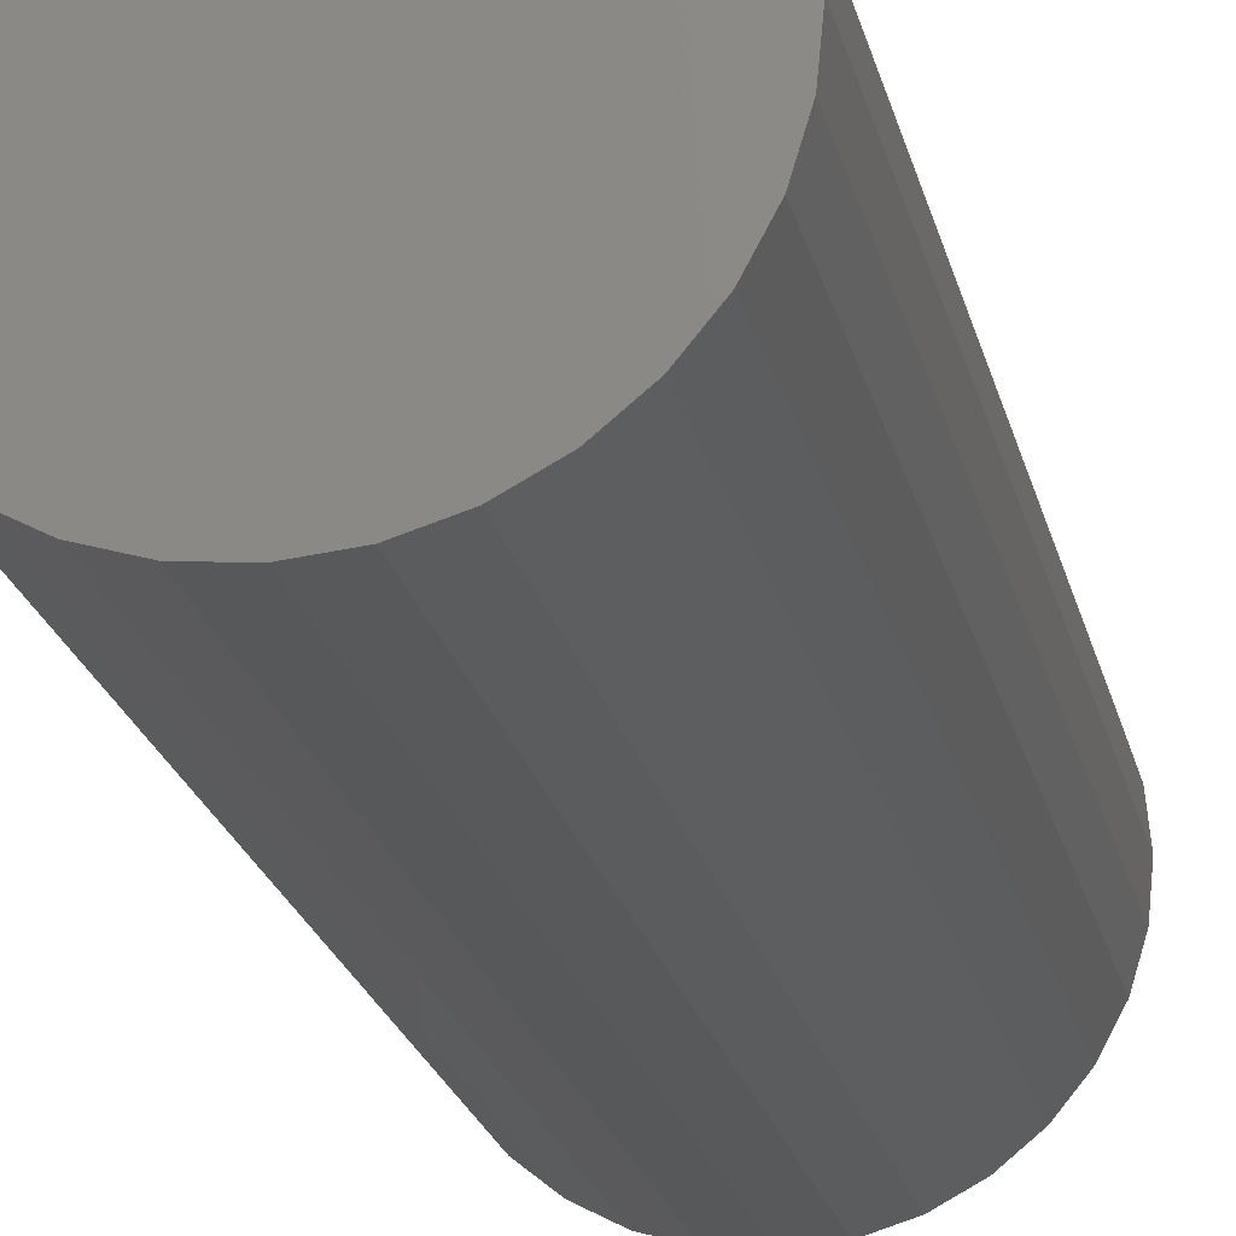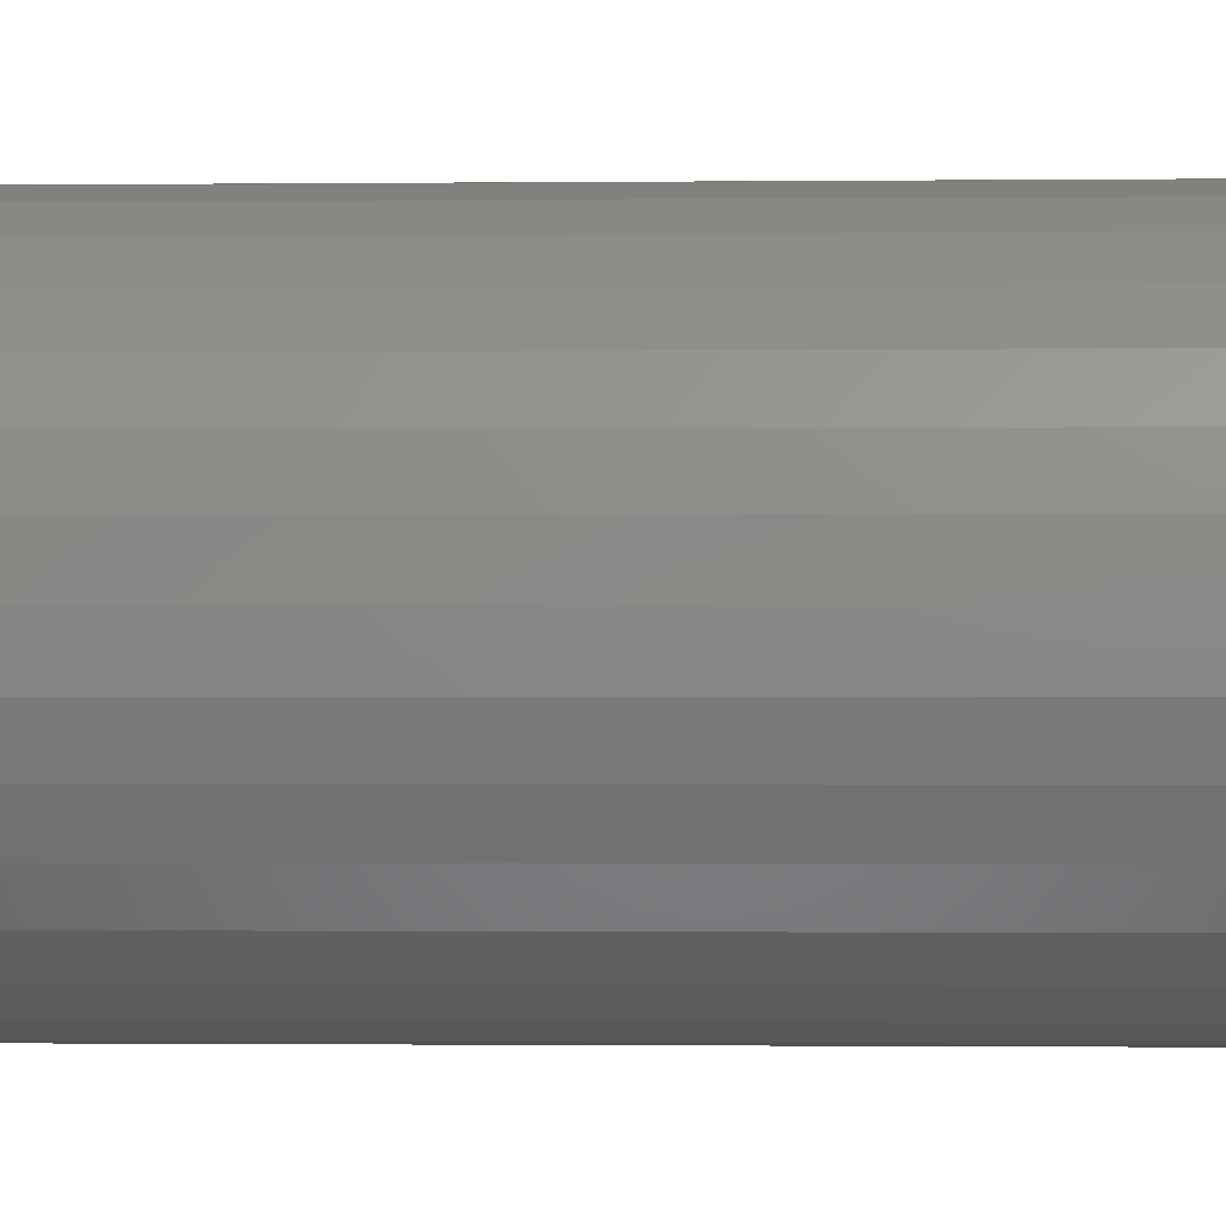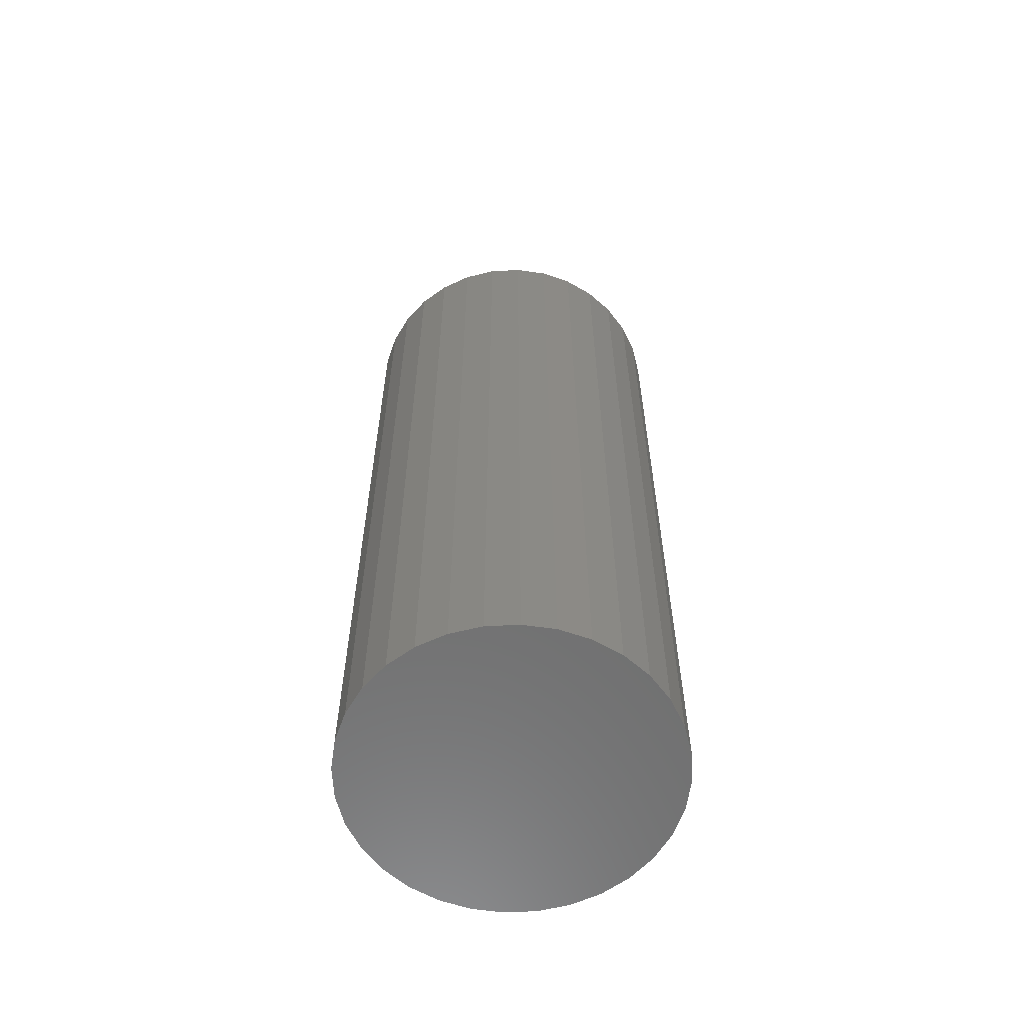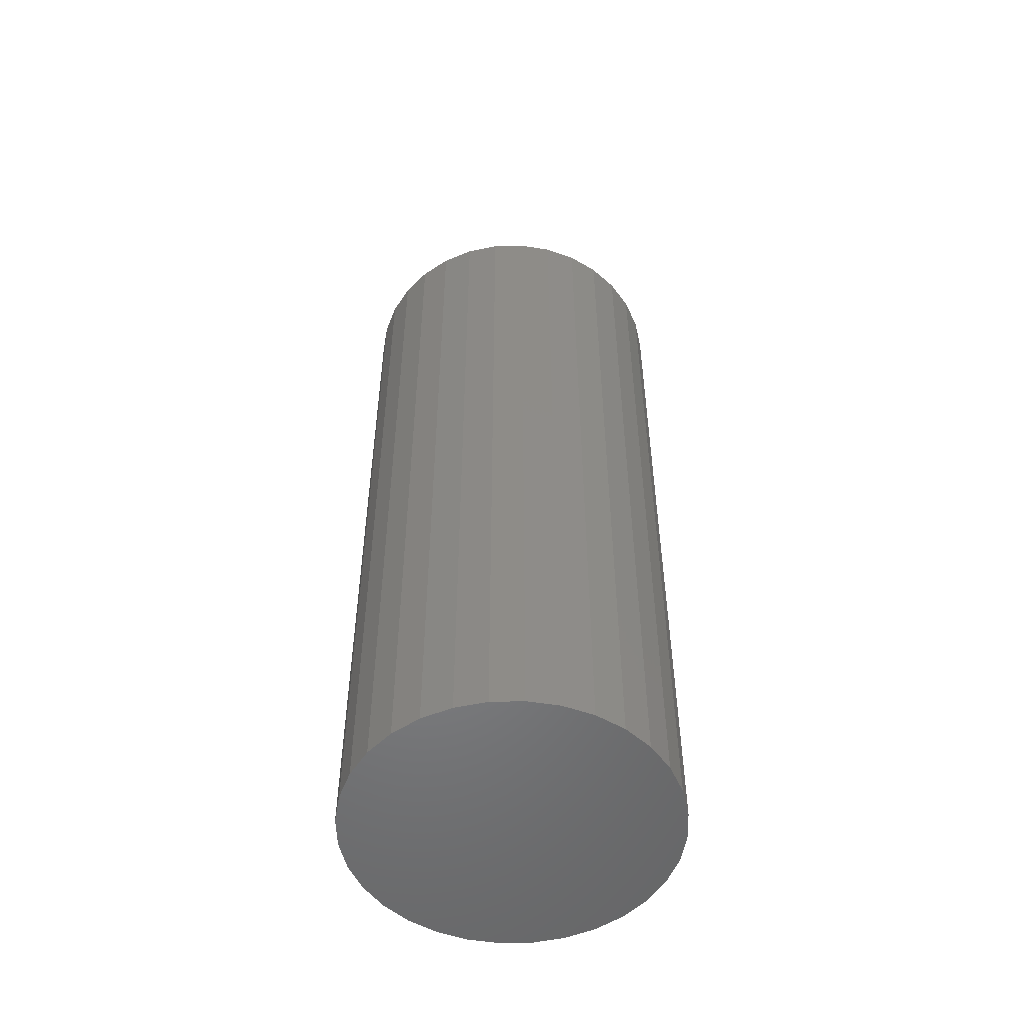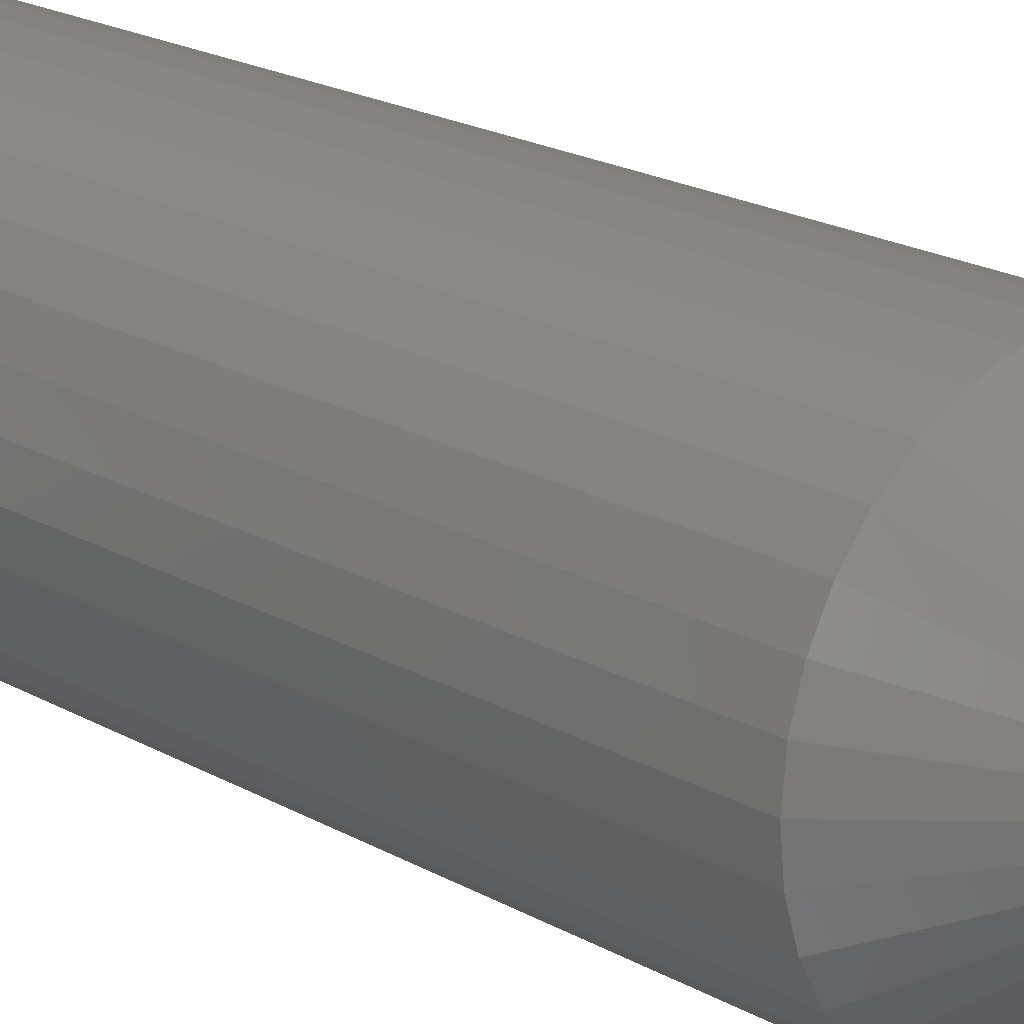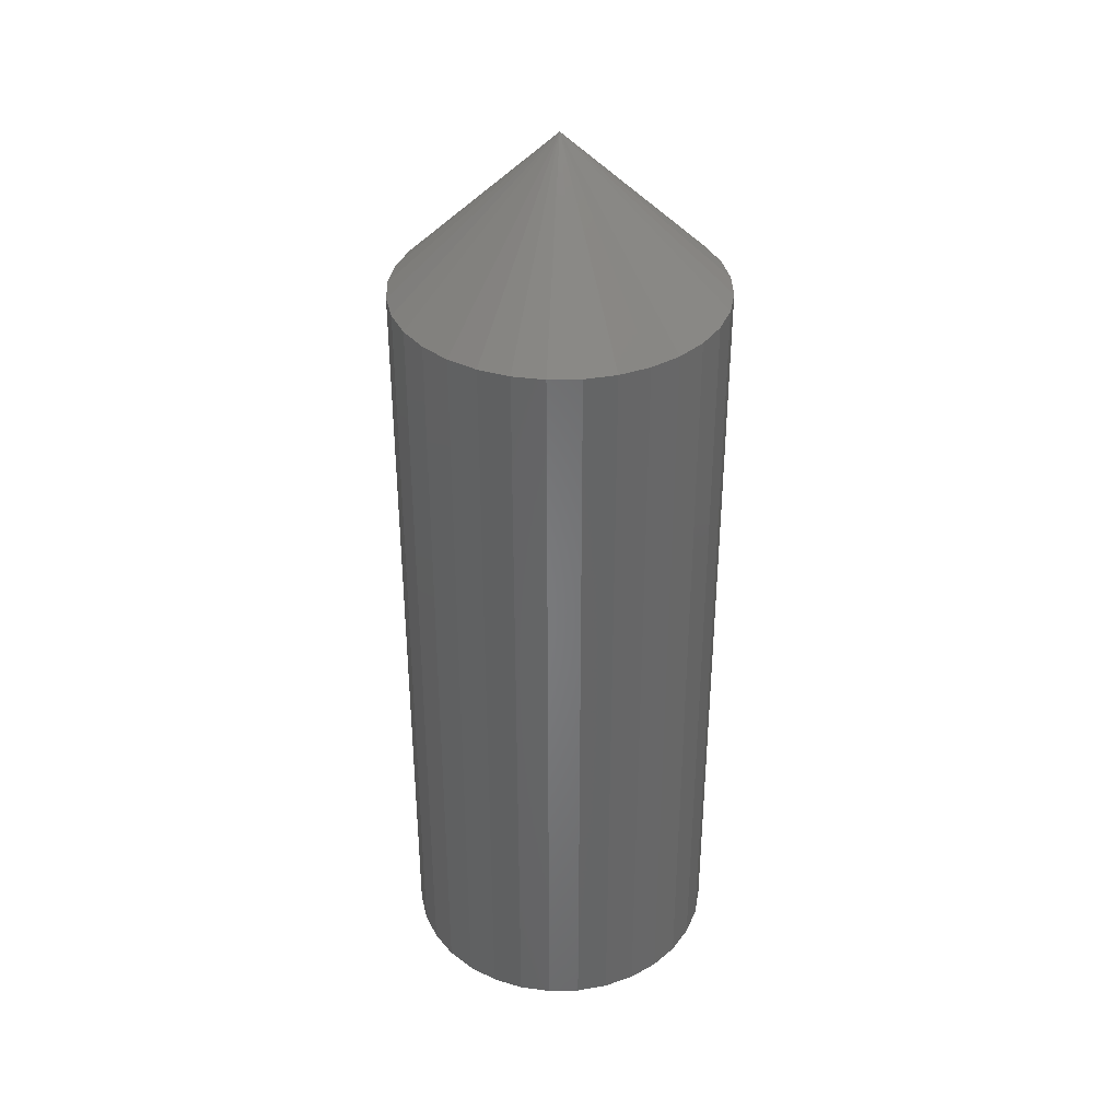
<metadata>
{"format":"stl","ext":"stl","renderer":"f3d","projection":"perspective","resolution":1024,"background":"white","views":[{"elev":-21.0,"azim":12.0,"up":"+Z"},{"elev":-0.9,"azim":-87.0,"up":"+Z"},{"elev":-60.2,"azim":-171.4,"up":"+Y"},{"elev":-52.3,"azim":-94.1,"up":"+Y"},{"elev":19.9,"azim":136.4,"up":"+Z"},{"elev":37.0,"azim":94.2,"up":"+Y"}]}
</metadata>
<code>
# stl→obj: 65 verts, 126 faces
v 0.007648 0.01562 -4.787e-17
v 0.007648 -0.02344 -4.591e-17
v 0.007495 0.01562 -0.001556
v 0.007495 -0.02344 -0.001556
v 0.007041 0.01562 -0.003053
v 0.007041 -0.02344 -0.003053
v 0.006304 0.01562 -0.004432
v 0.006304 -0.02344 -0.004432
v 0.005312 0.01562 -0.005641
v 0.005312 -0.02344 -0.005641
v 0.004103 0.01562 -0.006633
v 0.004103 -0.02344 -0.006633
v 0.002724 0.01562 -0.00737
v 0.002724 -0.02344 -0.00737
v 0.001227 0.01562 -0.007824
v 0.001227 -0.02344 -0.007824
v -0.0003289 0.01562 -0.007977
v -0.0003289 -0.02344 -0.007977
v -0.001885 0.01562 -0.007824
v -0.001885 -0.02344 -0.007824
v -0.003382 0.01562 -0.00737
v -0.003382 -0.02344 -0.00737
v -0.004761 0.01562 -0.006633
v -0.004761 -0.02344 -0.006633
v -0.00597 0.01562 -0.005641
v -0.00597 -0.02344 -0.005641
v -0.006962 0.01562 -0.004432
v -0.006962 -0.02344 -0.004432
v -0.007699 0.01562 -0.003053
v -0.007699 -0.02344 -0.003053
v -0.008153 0.01562 -0.001556
v -0.008153 -0.02344 -0.001556
v -0.008306 0.01562 -4.396e-17
v -0.008306 -0.02344 -4.396e-17
v -0.008153 0.01562 0.001556
v -0.008153 -0.02344 0.001556
v -0.007699 0.01562 0.003053
v -0.007699 -0.02344 0.003053
v -0.006962 0.01562 0.004432
v -0.006962 -0.02344 0.004432
v -0.00597 0.01562 0.005641
v -0.00597 -0.02344 0.005641
v -0.004761 0.01562 0.006633
v -0.004761 -0.02344 0.006633
v -0.003382 0.01562 0.00737
v -0.003382 -0.02344 0.00737
v -0.001885 0.01562 0.007824
v -0.001885 -0.02344 0.007824
v -0.0003289 0.01562 0.007977
v -0.0003289 -0.02344 0.007977
v 0.001227 0.01562 0.007824
v 0.001227 -0.02344 0.007824
v 0.002724 0.01562 0.00737
v 0.002724 -0.02344 0.00737
v 0.004103 0.01562 0.006633
v 0.004103 -0.02344 0.006633
v 0.005312 0.01562 0.005641
v 0.005312 -0.02344 0.005641
v 0.006304 0.01562 0.004432
v 0.006304 -0.02344 0.004432
v 0.007041 0.01562 0.003053
v 0.007041 -0.02344 0.003053
v 0.007495 0.01562 0.001556
v 0.007495 -0.02344 0.001556
v -0.0001645 0.02344 -4.544e-17
f 1 2 3
f 3 2 4
f 3 4 5
f 5 4 6
f 5 6 7
f 7 6 8
f 7 8 9
f 9 8 10
f 9 10 11
f 11 10 12
f 11 12 13
f 13 12 14
f 13 14 15
f 15 14 16
f 15 16 17
f 17 16 18
f 17 18 19
f 19 18 20
f 19 20 21
f 21 20 22
f 21 22 23
f 23 22 24
f 23 24 25
f 25 24 26
f 25 26 27
f 27 26 28
f 27 28 29
f 29 28 30
f 29 30 31
f 31 30 32
f 31 32 33
f 33 32 34
f 33 34 35
f 35 34 36
f 35 36 37
f 37 36 38
f 37 38 39
f 39 38 40
f 39 40 41
f 41 40 42
f 41 42 43
f 43 42 44
f 43 44 45
f 45 44 46
f 45 46 47
f 47 46 48
f 47 48 49
f 49 48 50
f 49 50 51
f 51 50 52
f 51 52 53
f 53 52 54
f 53 54 55
f 55 54 56
f 55 56 57
f 57 56 58
f 57 58 59
f 59 58 60
f 59 60 61
f 61 60 62
f 61 62 63
f 63 62 64
f 63 64 1
f 1 64 2
f 65 1 3
f 65 3 5
f 65 5 7
f 65 7 9
f 65 9 11
f 65 11 13
f 65 13 15
f 65 15 17
f 65 17 19
f 65 19 21
f 65 21 23
f 65 23 25
f 65 25 27
f 65 27 29
f 65 29 31
f 65 31 33
f 65 33 35
f 65 35 37
f 65 37 39
f 65 39 41
f 65 41 43
f 65 43 45
f 65 45 47
f 65 47 49
f 65 49 51
f 65 51 53
f 65 53 55
f 65 55 57
f 65 57 59
f 65 59 61
f 65 61 63
f 65 63 1
f 44 50 48
f 44 48 46
f 50 44 52
f 52 44 42
f 42 40 52
f 40 54 52
f 40 56 54
f 40 58 56
f 58 40 60
f 40 38 60
f 60 38 62
f 38 36 62
f 62 36 64
f 2 32 4
f 32 30 4
f 4 30 6
f 30 28 6
f 6 28 8
f 28 26 8
f 8 26 24
f 8 24 10
f 10 24 22
f 10 22 20
f 20 18 10
f 18 12 10
f 12 18 16
f 12 16 14
f 34 32 2
f 34 2 64
f 34 64 36

</code>
